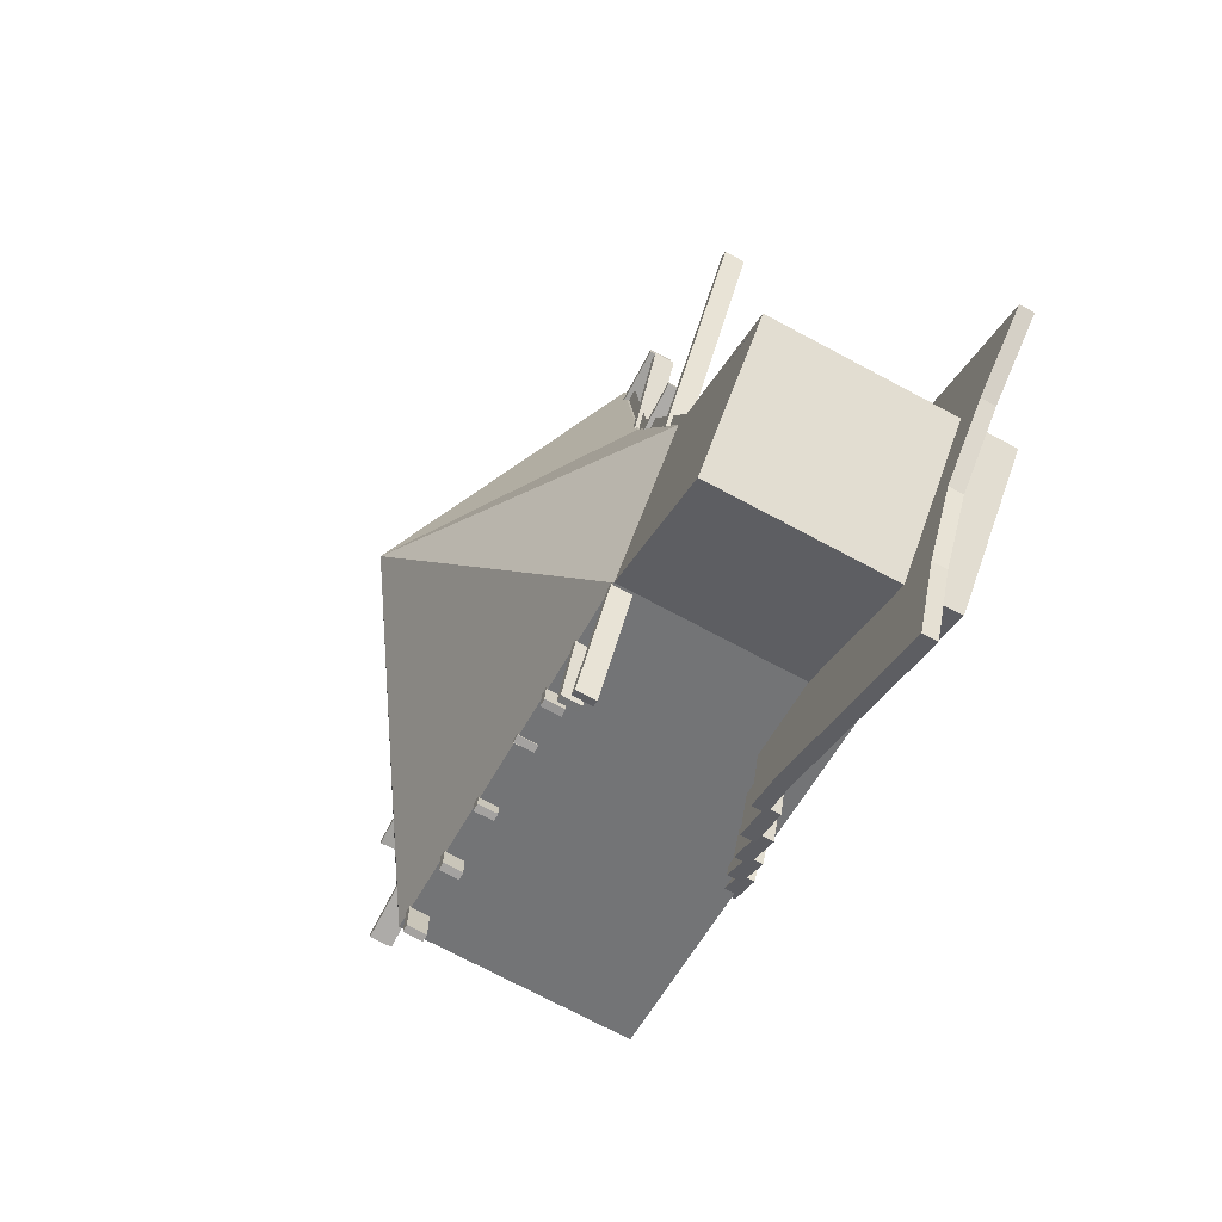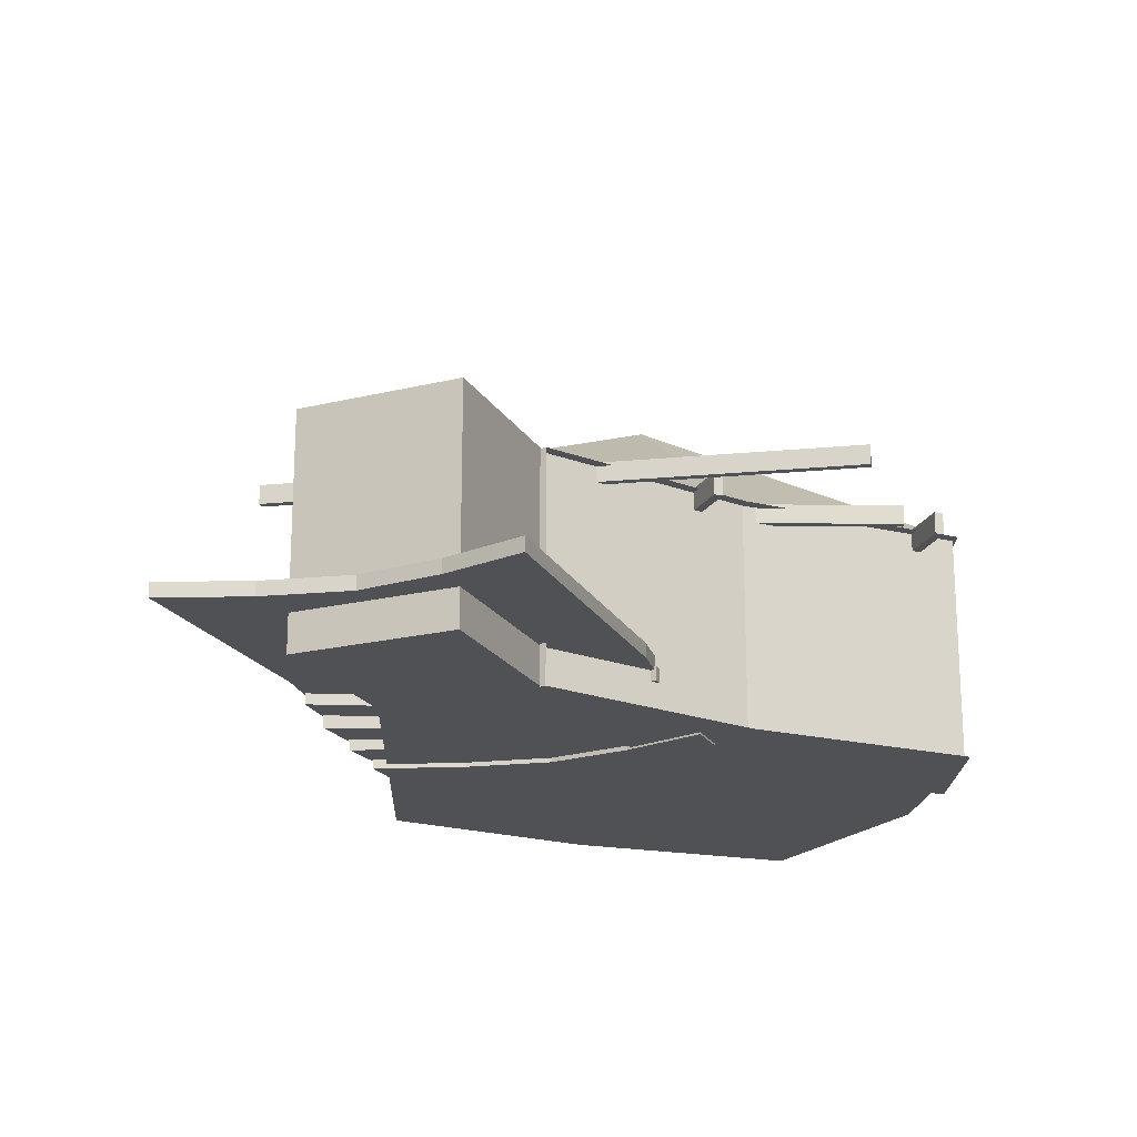
<metadata>
{"format":"obj","ext":"obj","renderer":"f3d","projection":"perspective","resolution":1024,"background":"white","views":[{"elev":-72.7,"azim":-118.1,"up":"+Z"},{"elev":-19.9,"azim":-108.7,"up":"+Y"}]}
</metadata>
<code>
o Room_Plane.002
v -3.4 0.5712 -2.489
v -2.162 0.5712 -3.817
v -4.844 0.5712 -3.75
v -3.606 0.5712 -5.077
v -3.4 0.7788 -2.489
v -2.162 0.7788 -3.817
v -4.844 0.7788 -3.75
v -3.606 0.7788 -5.077
v -2.876 0.5712 -2.095
v -2.418 0.5712 -1.697
v -2.876 0.7788 -2.095
v -2.418 0.7788 -1.697
v -1.293 0.5712 -3.547
v -1.293 0.7788 -3.547
v -3.328 0.5712 -2.578
v -2.217 0.5712 -3.717
v -4.73 0.5712 -3.755
v -3.6 0.5712 -4.963
v -3.328 0.7788 -2.578
v -2.217 0.7788 -3.717
v -4.73 0.7788 -3.755
v -3.6 0.7788 -4.963
v -2.804 0.5712 -2.184
v -2.343 0.5712 -1.783
v -2.804 0.7788 -2.184
v -2.343 0.7788 -1.783
v -1.327 0.5712 -3.438
v -1.327 0.7788 -3.438
v 1.935 2.315 3.419
v 1.935 2.528 3.419
v 1.935 2.315 -2.964
v 1.935 2.528 -2.964
v 2.018 2.315 3.419
v 2.018 2.528 3.419
v 2.018 2.315 -2.964
v 2.018 2.528 -2.964
v 1.179 2.315 3.328
v 1.179 2.528 3.328
v 1.179 2.315 -3.055
v 1.179 2.528 -3.055
v 1.262 2.315 3.328
v 1.262 2.528 3.328
v 1.262 2.315 -3.055
v 1.262 2.528 -3.055
v 0.4686 2.315 3.219
v 0.4686 2.528 3.219
v 0.4686 2.315 -3.164
v 0.4686 2.528 -3.164
v 0.5514 2.315 3.219
v 0.5514 2.528 3.219
v 0.5514 2.315 -3.164
v 0.5514 2.528 -3.164
v -0.3329 2.315 3.11
v -0.3329 2.528 3.11
v -0.3329 2.315 -3.274
v -0.3329 2.528 -3.274
v -0.25 2.315 3.11
v -0.25 2.528 3.11
v -0.25 2.315 -3.274
v -0.25 2.528 -3.274
v -1.482 2.315 2.7
v -1.482 2.528 2.7
v -0.8778 2.315 -3.655
v -0.8778 2.528 -3.655
v -1.399 2.315 2.708
v -1.399 2.528 2.708
v -0.7953 2.315 -3.647
v -0.7953 2.528 -3.647
v -3.126 2.315 1.676
v -3.126 2.528 1.676
v -1.215 2.315 -4.415
v -1.215 2.528 -4.415
v -3.047 2.315 1.701
v -3.047 2.528 1.701
v -1.136 2.315 -4.39
v -1.136 2.528 -4.39
v -4.555 2.315 0.6131
v -4.555 2.528 0.6131
v -1.493 2.315 -4.988
v -1.493 2.528 -4.988
v -4.482 2.315 0.6529
v -4.482 2.528 0.6529
v -1.42 2.315 -4.948
v -1.42 2.528 -4.948
v 3.342 2.291 2.258
v 3.342 2.534 2.258
v -3.041 2.291 2.188
v -3.041 2.534 2.188
v 3.343 2.291 2.158
v 3.343 2.534 2.158
v -3.04 2.291 2.088
v -3.04 2.534 2.088
v 3.043 2.291 -0.9486
v 3.043 2.534 -0.9486
v -3.325 2.291 -0.4949
v -3.325 2.534 -0.4949
v 3.035 2.291 -1.049
v 3.035 2.534 -1.049
v -3.332 2.291 -0.5948
v -3.332 2.534 -0.5948
v -2.413 0 2.621
v 2.665 0.8563 1.272
v -3.4 0 -2.489
v 2.204 0 -2.457
v 0.01097 0 3.137
v -2.162 0 -3.817
v -2.665 0 0
v 2.665 0.8563 0.115
v 0 0 0
v -2.413 2.512 2.621
v 2.665 2.031 1.272
v -3.4 2.512 -2.489
v 2.204 2.512 -2.457
v 0.01097 2.512 3.137
v -2.162 2.512 -3.817
v -2.665 2.512 0
v 2.665 2.031 0.115
v -4.844 0 -3.75
v -3.606 0 -5.077
v -4.844 2.512 -3.75
v -3.606 2.512 -5.077
v -0.3712 4.196 -0.2836
v -2.544 -0.0263 2.621
v -3.532 -0.0263 -2.489
v -2.797 -0.0263 -0
v -2.544 2.486 2.621
v -3.532 2.486 -2.489
v -2.797 2.486 -0
v -1.274 0.17 -0.1156
v -1.051 0.17 2.867
v -3.472 -0.0263 -2.536
v -1.274 2.29 -0.1156
v -1.051 2.29 2.867
v -3.472 2.486 -2.536
v -3.348 -0.0263 -1.867
v -3.164 -0.0263 -1.245
v -2.98 -0.0263 -0.6224
v -3.348 2.486 -1.867
v -3.164 2.486 -1.245
v -2.98 2.486 -0.6224
v -2.857 -0.0263 -2.1
v -2.286 -0.0263 -1.588
v -1.753 -0.0263 -0.9686
v -2.857 2.486 -2.1
v -2.286 2.486 -1.588
v -1.753 2.486 -0.9686
v -1.289 -0.0263 -0.3113
v -1.037 -0.0263 3.063
v -1.289 2.486 -0.3113
v -1.037 2.486 3.063
v -2.428 0.3687 0.252
v -2.247 0.3687 2.675
v -2.428 2.091 0.252
v -2.247 2.091 2.675
v -1.067 0 2.926
v 2.665 0 2.665
v -3.4 0 -2.489
v 2.204 0 -2.457
v 0.01097 0 3.137
v -2.162 0 -3.817
v -1.327 0 -0.2895
v 2.665 0 0
v -4.844 0 -3.75
v -3.606 0 -5.077
v -1.067 0.2077 2.926
v 2.665 0.2077 2.665
v -3.4 0.2077 -2.489
v 2.204 0.2077 -2.457
v 0.01097 0.2077 3.137
v -2.162 0.2077 -3.817
v -1.327 0.2077 -0.2895
v 2.665 0.2077 0
v -4.844 0.2077 -3.75
v -3.606 0.2077 -5.077
v -2.876 0 -2.095
v -2.296 0 -1.591
v -1.757 0 -0.9554
v -2.876 0.2077 -2.095
v -2.296 0.2077 -1.591
v -1.757 0.2077 -0.9554
v -0.1167 0 -3.18
v -0.1167 0.2077 -3.18
v -0.9816 0 2.85
v 2.577 0 2.592
v -3.328 0 -2.578
v 2.119 0 -2.381
v 0.01194 0 3.023
v -2.217 0 -3.717
v -1.219 0 -0.3262
v 2.551 0 0.01058
v -4.73 0 -3.755
v -3.6 0 -4.963
v -0.9816 0.2077 2.85
v 2.577 0.2077 2.592
v -3.328 0.2077 -2.578
v 2.119 0.2077 -2.381
v 0.01194 0.2077 3.023
v -2.217 0.2077 -3.717
v -1.219 0.2077 -0.3262
v 2.551 0.2077 0.01058
v -4.73 0.2077 -3.755
v -3.6 0.2077 -4.963
v -2.804 0 -2.184
v -2.215 0 -1.671
v -1.665 0 -1.023
v -2.804 0.2077 -2.184
v -2.215 0.2077 -1.671
v -1.665 0.2077 -1.023
v -0.1506 0 -3.071
v -0.1506 0.2077 -3.071
v -1.067 2.305 2.926
v 2.665 2.305 2.665
v -3.4 2.305 -2.489
v 2.204 2.305 -2.457
v 0.01097 2.305 3.137
v -2.162 2.305 -3.817
v -1.327 2.305 -0.2895
v 2.665 2.305 0
v -4.844 2.305 -3.75
v -3.606 2.305 -5.077
v -1.067 2.513 2.926
v 2.665 2.513 2.665
v -3.4 2.513 -2.489
v 2.204 2.513 -2.457
v 0.01097 2.513 3.137
v -2.162 2.513 -3.817
v -1.327 2.513 -0.2895
v 2.665 2.513 0
v -4.844 2.513 -3.75
v -3.606 2.513 -5.077
v -2.876 2.305 -2.095
v -2.296 2.305 -1.591
v -1.757 2.305 -0.9554
v -2.876 2.513 -2.095
v -2.296 2.513 -1.591
v -1.757 2.513 -0.9554
v -0.1167 2.305 -3.18
v -0.1167 2.513 -3.18
v -0.9816 2.305 2.85
v 2.577 2.305 2.592
v -3.328 2.305 -2.578
v 2.119 2.305 -2.381
v 0.01194 2.305 3.023
v -2.217 2.305 -3.717
v -1.219 2.305 -0.3262
v 2.551 2.305 0.01058
v -4.73 2.305 -3.755
v -3.6 2.305 -4.963
v -0.9816 2.513 2.85
v 2.577 2.513 2.592
v -3.328 2.513 -2.578
v 2.119 2.513 -2.381
v 0.01194 2.513 3.023
v -2.217 2.513 -3.717
v -1.219 2.513 -0.3262
v 2.551 2.513 0.01058
v -4.73 2.513 -3.755
v -3.6 2.513 -4.963
v -2.804 2.305 -2.184
v -2.215 2.305 -1.671
v -1.665 2.305 -1.023
v -2.804 2.513 -2.184
v -2.215 2.513 -1.671
v -1.665 2.513 -1.023
v -0.1506 2.305 -3.071
v -0.1506 2.513 -3.071
v -2.155 0.1073 -0.1673
v -2.155 -0.04782 -0.1673
v -2.499 0.1073 -0.469
v -2.502 -0.04782 -0.4692
v 0.2352 0.1073 -3.031
v 0.2352 -0.04782 -3.031
v -0.1124 0.1073 -3.336
v -0.112 -0.04782 -3.334
v -0.4976 0.1073 -2.412
v -0.982 0.1073 -1.585
v -1.691 0.1073 -0.9781
v -1.693 -0.04782 -0.9774
v -0.9836 -0.04782 -1.583
v -0.4982 -0.04782 -2.41
v -1.346 0.1073 -0.6753
v -0.6367 0.1073 -1.281
v -0.1512 0.1073 -2.107
v -0.1512 -0.04782 -2.107
v -0.6367 -0.04782 -1.281
v -1.346 -0.04782 -0.6753
v -2.428 0.2044 -0.4406
v -2.429 0.04926 -0.4406
v -2.682 0.2044 -0.7251
v -2.698 0.04926 -0.7279
v -0.03817 0.2044 -3.305
v -0.03811 0.04926 -3.305
v -0.4156 0.2044 -3.689
v -0.41 0.04926 -3.674
v -0.7623 0.2044 -2.749
v -1.212 0.2044 -1.902
v -1.895 0.2044 -1.267
v -1.908 0.04926 -1.264
v -1.22 0.04926 -1.894
v -0.7637 0.04926 -2.737
v -1.619 0.2044 -0.9487
v -0.9099 0.2044 -1.555
v -0.4244 0.2044 -2.381
v -0.4245 0.04926 -2.381
v -0.9101 0.04926 -1.554
v -1.62 0.04926 -0.9486
v -2.629 0.3156 -0.7097
v -2.638 0.1605 -0.7111
v -2.846 0.3156 -0.9557
v -2.863 0.1605 -0.9604
v -0.3455 0.3156 -3.66
v -0.3424 0.1605 -3.652
v -0.7807 0.3156 -4.063
v -0.7708 0.1605 -4.049
v -1.064 0.3156 -3.102
v -1.457 0.3156 -2.228
v -2.097 0.3156 -1.549
v -2.109 0.1605 -1.547
v -1.464 0.1605 -2.22
v -1.063 0.1605 -3.091
v -1.839 0.3156 -1.247
v -1.152 0.3156 -1.879
v -0.6976 0.3156 -2.722
v -0.6986 0.1605 -2.715
v -1.157 0.1605 -1.874
v -1.847 0.1605 -1.245
v -2.78 0.4515 -0.9296
v -2.784 0.2964 -0.9305
v -3.069 0.4515 -1.158
v -3.074 0.2964 -1.16
v -0.6774 0.4515 -4.011
v -0.6753 0.2964 -4.008
v -1.119 0.4515 -4.339
v -1.115 0.2964 -4.335
v -1.367 0.4515 -3.368
v -1.728 0.4515 -2.48
v -2.342 0.4515 -1.778
v -2.345 0.2964 -1.778
v -1.729 0.2964 -2.478
v -1.366 0.2964 -3.365
v -2.024 0.4515 -1.513
v -1.376 0.4515 -2.185
v -0.9726 0.4515 -3.054
v -0.9724 0.2964 -3.052
v -1.377 0.2964 -2.183
v -2.027 0.2964 -1.513
v -3.008 0.5705 -1.145
v -3.008 0.4153 -1.145
v -3.395 0.5705 -1.393
v -3.395 0.4153 -1.393
v -1.063 0.5705 -4.329
v -1.063 0.4153 -4.329
v -1.451 0.5705 -4.577
v -1.451 0.4153 -4.577
v -1.697 0.5705 -3.606
v -2.057 0.5705 -2.717
v -2.67 0.5705 -2.014
v -2.67 0.4153 -2.014
v -2.057 0.4153 -2.717
v -1.697 0.4153 -3.606
v -2.282 0.5705 -1.766
v -1.669 0.5705 -2.469
v -1.31 0.5705 -3.358
v -1.31 0.4153 -3.358
v -1.669 0.4153 -2.469
v -2.282 0.4153 -1.766
v -5.907 0.5705 -3.463
v -5.907 0.4153 -3.463
v -3.614 0.5705 -6.406
v -3.614 0.4153 -6.406
v -3.969 0.5705 -5.469
v -4.427 0.5705 -4.627
v -5.115 0.5705 -3.998
v -5.115 0.4153 -3.998
v -4.427 0.4153 -4.627
v -3.969 0.4153 -5.469
v 2.665 0 2.665
v 2.665 0 0
v 2.665 2.512 2.665
v 2.665 2.512 0
v 2.63 1.938 1.367
v 2.63 2.151 1.367
v 2.63 1.938 0.0611
v 2.63 2.151 0.0611
v 2.713 1.938 1.367
v 2.713 2.151 1.367
v 2.713 1.938 0.0611
v 2.713 2.151 0.0611
v 2.63 0.7971 1.367
v 2.63 1.01 1.367
v 2.63 0.7971 0.0611
v 2.63 1.01 0.0611
v 2.713 0.7971 1.367
v 2.713 1.01 1.367
v 2.713 0.7971 0.0611
v 2.713 1.01 0.0611
v 2.658 0.9245 1.233
v 2.658 0.9245 1.31
v 2.658 2.003 1.233
v 2.658 2.003 1.31
v 2.741 0.9245 1.233
v 2.741 0.9245 1.31
v 2.741 2.003 1.233
v 2.741 2.003 1.31
v 2.658 0.9245 0.07964
v 2.658 0.9245 0.1561
v 2.658 2.003 0.07964
v 2.658 2.003 0.1561
v 2.741 0.9245 0.07964
v 2.741 0.9245 0.1561
v 2.741 2.003 0.07964
v 2.741 2.003 0.1561
v 2.709 0.9909 1.25
v 2.709 1.963 1.25
v 2.718 0.9909 0.1258
v 2.718 1.963 0.1258
v 3.231 0.9909 1.068
v 3.231 1.963 1.068
v 3.236 1.963 0.3715
v 3.236 0.9909 0.3715
v 2.769 1.044 1.229
v 2.769 1.909 1.229
v 2.775 1.909 0.1529
v 2.775 1.044 0.1529
v 3.171 1.044 1.089
v 3.179 1.909 0.3444
v 3.179 1.044 0.3444
v 3.171 1.909 1.089
v 2.792 1.044 1.296
v 2.792 1.909 1.296
v 2.805 1.909 0.08901
v 2.805 1.044 0.08901
v 3.194 1.044 1.156
v 3.209 1.909 0.2805
v 3.209 1.044 0.2805
v 3.194 1.909 1.156
v 2.733 0.9909 1.316
v 2.733 1.963 1.316
v 2.748 1.963 0.06191
v 2.748 0.9909 0.06191
v 3.254 0.9909 1.135
v 3.266 1.963 0.3076
v 3.266 0.9909 0.3076
v 3.254 1.963 1.135
v 2.757 1.513 1.243
v 3.194 1.513 1.091
v 2.752 1.473 1.245
v 3.195 1.473 1.091
v 2.769 1.473 1.294
v 3.212 1.473 1.14
v 2.774 1.513 1.292
v 3.211 1.513 1.14
v 3.19 1.513 0.3392
v 2.772 1.513 0.1409
v 3.195 1.473 0.3416
v 2.771 1.473 0.1406
v 3.217 1.473 0.2946
v 2.793 1.473 0.09362
v 3.212 1.513 0.2922
v 2.794 1.513 0.09395
f 3 7 8 4
f 2 4 8 6
f 9 11 5 1
f 3 1 5 7
f 10 12 11 9
f 2 6 14 13
f 17 18 22 21
f 16 20 22 18
f 23 15 19 25
f 17 21 19 15
f 24 23 25 26
f 16 27 28 20
f 2 13 27 16
f 3 4 18 17
f 4 2 16 18
f 1 3 17 15
f 14 6 20 28
f 8 7 21 22
f 6 8 22 20
f 7 5 19 21
f 9 1 15 23
f 10 9 23 24
f 5 11 25 19
f 11 12 26 25
f 12 10 24 26
f 13 14 28 27
f 29 30 32 31
f 31 32 36 35
f 35 36 34 33
f 33 34 30 29
f 31 35 33 29
f 36 32 30 34
f 37 38 40 39
f 39 40 44 43
f 43 44 42 41
f 41 42 38 37
f 39 43 41 37
f 44 40 38 42
f 45 46 48 47
f 47 48 52 51
f 51 52 50 49
f 49 50 46 45
f 47 51 49 45
f 52 48 46 50
f 53 54 56 55
f 55 56 60 59
f 59 60 58 57
f 57 58 54 53
f 55 59 57 53
f 60 56 54 58
f 61 62 64 63
f 63 64 68 67
f 67 68 66 65
f 65 66 62 61
f 63 67 65 61
f 68 64 62 66
f 69 70 72 71
f 71 72 76 75
f 75 76 74 73
f 73 74 70 69
f 71 75 73 69
f 76 72 70 74
f 77 78 80 79
f 79 80 84 83
f 83 84 82 81
f 81 82 78 77
f 79 83 81 77
f 84 80 78 82
f 85 86 88 87
f 87 88 92 91
f 91 92 90 89
f 89 90 86 85
f 87 91 89 85
f 92 88 86 90
f 93 94 96 95
f 95 96 100 99
f 99 100 98 97
f 97 98 94 93
f 95 99 97 93
f 100 96 94 98
f 109 378 104 106
f 107 109 106 103
f 101 105 109 107
f 105 377 378 109
f 107 103 112 116
f 106 104 113 115
f 106 115 121 119
f 377 105 114 379
f 105 101 110 114
f 104 378 380 113
f 101 107 116 110
f 112 103 118 120
f 103 106 119 118
f 119 121 120 118
f 115 112 120 121
f 114 110 122
f 113 380 122
f 110 116 122
f 380 379 122
f 115 113 122
f 112 115 122
f 379 114 122
f 116 112 122
f 141 131 134 144
f 129 132 153 151
f 128 126 150 149
f 123 125 147 148
f 124 127 134 131
f 140 128 149 146
f 135 124 131 141
f 125 137 143 147
f 137 136 142 143
f 136 135 141 142
f 127 138 144 134
f 138 139 145 144
f 139 140 146 145
f 147 143 146 149
f 143 142 145 146
f 142 141 144 145
f 129 130 148 147
f 133 132 149 150
f 132 129 147 149
f 130 133 150 148
f 152 151 153 154
f 130 129 151 152
f 133 130 152 154
f 132 133 154 153
f 159 169 165 155
f 155 165 171 161
f 163 173 174 164
f 181 182 168 158
f 156 166 169 159
f 160 164 174 170
f 175 178 167 157
f 158 168 172 162
f 163 157 167 173
f 162 172 166 156
f 161 171 180 177
f 177 180 179 176
f 176 179 178 175
f 160 170 182 181
f 187 183 193 197
f 183 189 199 193
f 191 192 202 201
f 209 186 196 210
f 184 187 197 194
f 188 198 202 192
f 203 185 195 206
f 186 190 200 196
f 191 201 195 185
f 190 184 194 200
f 189 205 208 199
f 205 204 207 208
f 204 203 206 207
f 188 209 210 198
f 155 161 189 183
f 156 159 187 184
f 158 162 190 186
f 159 155 183 187
f 160 181 209 188
f 161 177 205 189
f 162 156 184 190
f 163 164 192 191
f 164 160 188 192
f 157 163 191 185
f 171 165 193 199
f 169 166 194 197
f 172 168 196 200
f 165 169 197 193
f 182 170 198 210
f 180 171 199 208
f 166 172 200 194
f 174 173 201 202
f 170 174 202 198
f 173 167 195 201
f 175 157 185 203
f 176 175 203 204
f 177 176 204 205
f 167 178 206 195
f 178 179 207 206
f 179 180 208 207
f 181 158 186 209
f 168 182 210 196
f 215 225 221 211
f 211 221 227 217
f 219 229 230 220
f 237 238 224 214
f 212 222 225 215
f 216 220 230 226
f 231 234 223 213
f 214 224 228 218
f 219 213 223 229
f 218 228 222 212
f 217 227 236 233
f 233 236 235 232
f 232 235 234 231
f 216 226 238 237
f 243 239 249 253
f 239 245 255 249
f 247 248 258 257
f 265 242 252 266
f 240 243 253 250
f 244 254 258 248
f 259 241 251 262
f 242 246 256 252
f 247 257 251 241
f 246 240 250 256
f 245 261 264 255
f 261 260 263 264
f 260 259 262 263
f 244 265 266 254
f 211 217 245 239
f 212 215 243 240
f 214 218 246 242
f 215 211 239 243
f 216 237 265 244
f 217 233 261 245
f 218 212 240 246
f 219 220 248 247
f 220 216 244 248
f 213 219 247 241
f 227 221 249 255
f 225 222 250 253
f 228 224 252 256
f 221 225 253 249
f 238 226 254 266
f 236 227 255 264
f 222 228 256 250
f 230 229 257 258
f 226 230 258 254
f 229 223 251 257
f 231 213 241 259
f 232 231 259 260
f 233 232 260 261
f 223 234 262 251
f 234 235 263 262
f 235 236 264 263
f 237 214 242 265
f 224 238 266 252
f 267 269 270 268
f 275 273 274 280
f 273 271 272 274
f 281 267 268 286
f 275 283 271 273
f 278 286 268 270
f 274 272 284 280
f 280 284 285 279
f 279 285 286 278
f 269 267 281 277
f 277 281 282 276
f 276 282 283 275
f 271 283 284 272
f 283 282 285 284
f 282 281 286 285
f 269 277 278 270
f 277 276 279 278
f 276 275 280 279
f 287 289 290 288
f 295 293 294 300
f 293 291 292 294
f 301 287 288 306
f 295 303 291 293
f 298 306 288 290
f 294 292 304 300
f 300 304 305 299
f 299 305 306 298
f 289 287 301 297
f 297 301 302 296
f 296 302 303 295
f 291 303 304 292
f 303 302 305 304
f 302 301 306 305
f 289 297 298 290
f 297 296 299 298
f 296 295 300 299
f 307 309 310 308
f 315 313 314 320
f 313 311 312 314
f 321 307 308 326
f 315 323 311 313
f 318 326 308 310
f 314 312 324 320
f 320 324 325 319
f 319 325 326 318
f 309 307 321 317
f 317 321 322 316
f 316 322 323 315
f 311 323 324 312
f 323 322 325 324
f 322 321 326 325
f 309 317 318 310
f 317 316 319 318
f 316 315 320 319
f 327 329 330 328
f 335 333 334 340
f 333 331 332 334
f 341 327 328 346
f 335 343 331 333
f 338 346 328 330
f 334 332 344 340
f 340 344 345 339
f 339 345 346 338
f 329 327 341 337
f 337 341 342 336
f 336 342 343 335
f 331 343 344 332
f 343 342 345 344
f 342 341 346 345
f 329 337 338 330
f 337 336 339 338
f 336 335 340 339
f 347 349 350 348
f 359 358 374 375
f 353 351 352 354
f 361 347 348 366
f 355 363 351 353
f 358 366 348 350
f 354 352 364 360
f 360 364 365 359
f 359 365 366 358
f 349 347 361 357
f 357 361 362 356
f 356 362 363 355
f 351 363 364 352
f 363 362 365 364
f 362 361 366 365
f 355 353 369 371
f 354 360 376 370
f 358 350 368 374
f 371 369 370 376
f 367 373 374 368
f 373 372 375 374
f 372 371 376 375
f 353 354 370 369
f 356 355 371 372
f 350 349 367 368
f 360 359 375 376
f 357 356 372 373
f 349 357 373 367
f 102 108 378 377
f 117 111 379 380
f 111 102 377 379
f 108 117 380 378
f 381 382 384 383
f 383 384 388 387
f 387 388 386 385
f 385 386 382 381
f 383 387 385 381
f 388 384 382 386
f 389 390 392 391
f 391 392 396 395
f 395 396 394 393
f 393 394 390 389
f 391 395 393 389
f 396 392 390 394
f 397 398 400 399
f 399 400 404 403
f 403 404 402 401
f 401 402 398 397
f 399 403 401 397
f 404 400 398 402
f 405 406 408 407
f 407 408 412 411
f 411 412 410 409
f 409 410 406 405
f 407 411 409 405
f 412 408 406 410
f 422 421 413 414
f 424 423 416 415
f 421 425 417 413
f 423 426 419 416
f 427 424 415 420
f 428 422 414 418
f 426 427 420 419
f 425 428 418 417
f 430 438 437 429
f 432 440 439 431
f 429 437 441 433
f 431 439 442 434
f 435 443 440 432
f 436 444 438 430
f 434 442 443 435
f 433 441 444 436
f 421 429 433 425
f 417 441 437 413
f 423 431 434 426
f 419 442 439 416
f 427 435 432 424
f 415 440 443 420
f 428 436 430 422
f 414 438 444 418
f 426 434 435 427
f 420 443 442 419
f 425 433 436 428
f 422 430 429 421
f 418 444 441 417
f 413 437 438 414
f 424 432 431 423
f 416 439 440 415
f 448 447 445 446
f 450 452 451 449
f 448 450 449 447
f 445 451 452 446
f 456 455 453 454
f 458 460 459 457
f 456 458 457 455
f 453 459 460 454

</code>
